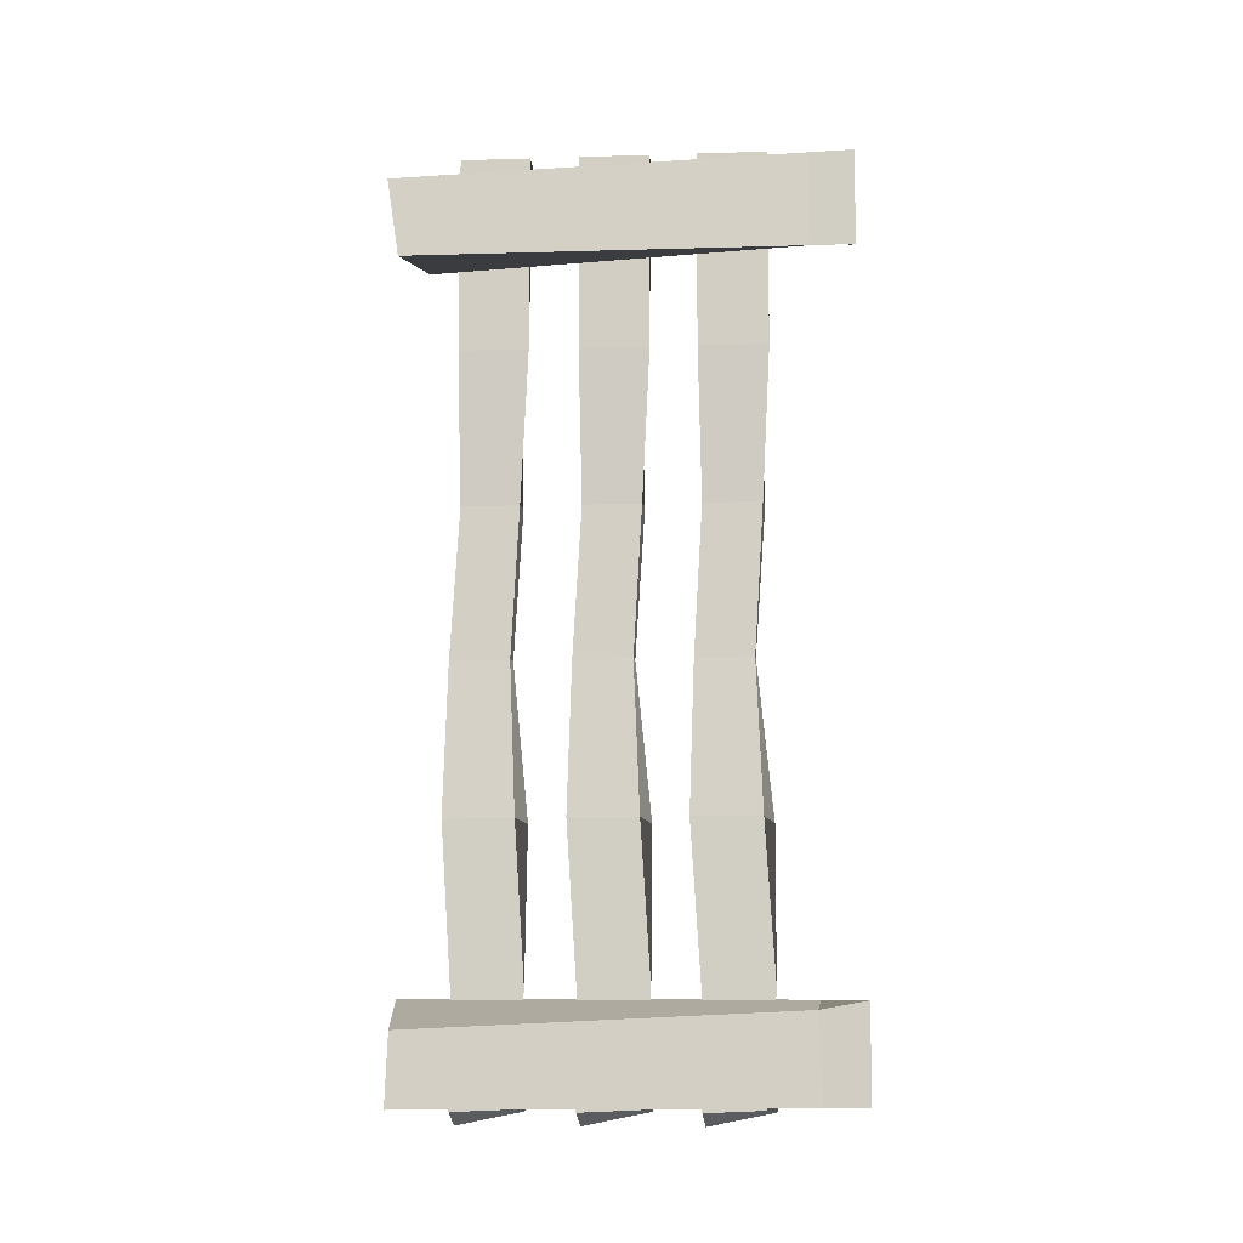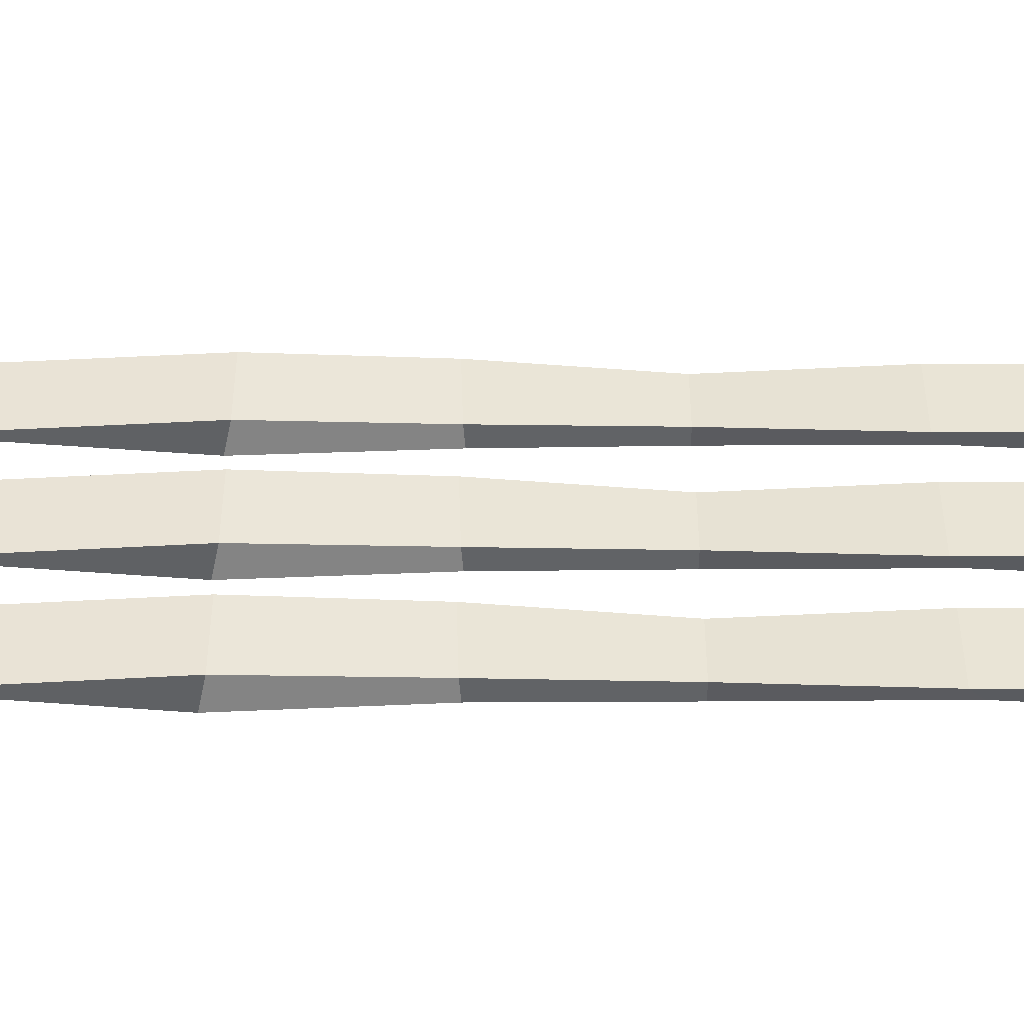
<metadata>
{"format":"obj","ext":"obj","renderer":"f3d","projection":"perspective","resolution":1024,"background":"white","views":[{"elev":-9.4,"azim":-85.6,"up":"+Z"},{"elev":-47.7,"azim":-90.1,"up":"+Y"}]}
</metadata>
<code>
o Post_Left
v -0.1476 -1.124 0.242
v -0.09201 1.194 0.1818
v -0.1476 -1.124 -0.242
v -0.1476 1.124 -0.242
v 0.1476 -1.124 0.242
v 0.1476 1.124 0.242
v 0.1384 -1.108 -0.1453
v 0.1476 1.013 -0.242
v -0.1421 -0.8976 0.2361
v -0.1476 -0.9044 -0.242
v 0.1155 -0.9083 -0.1224
v 0.1476 -0.9044 0.242
f 9 2 4 10
f 10 4 8 11
f 11 8 6 12
f 12 6 2 9
f 3 7 5 1
f 8 4 2 6
f 5 12 9 1
f 7 11 12 5
f 3 10 11 7
f 1 9 10 3
o Panel_Top
v 0.1434 0.5061 0.3604
v 0.1434 0.8633 0.3604
v 0.1663 0.5583 -4.374
v 0.1434 0.8633 -4.386
v 0.2532 0.5061 0.3604
v 0.2532 0.8633 0.3604
v 0.2532 0.5061 -4.386
v 0.2474 0.8516 -4.456
v 0.1434 0.5061 -3.809
v 0.1381 0.5579 -2.991
v 0.1864 0.5926 -2.213
v 0.1563 0.5462 -1.444
v 0.1434 0.5061 -0.6451
v 0.1434 0.8633 -0.6451
v 0.1767 0.8472 -1.441
v 0.1457 0.8904 -2.223
v 0.1381 0.9151 -2.991
v 0.1434 0.8633 -3.809
v 0.2497 0.5628 -0.5777
v 0.2315 0.5366 -1.445
v 0.2928 0.5905 -2.205
v 0.2532 0.5061 -3.018
v 0.2392 0.5651 -3.818
v 0.2532 0.8633 -3.809
v 0.2532 0.8633 -3.018
v 0.3051 0.8229 -2.243
v 0.2552 0.8428 -1.445
v 0.2198 0.8077 -0.6341
f 21 30 16 15
f 15 16 20 19
f 31 40 18 17
f 17 18 14 13
f 25 31 17 13
f 40 26 14 18
f 20 16 30 36
f 36 30 29 37
f 37 29 28 38
f 38 28 27 39
f 39 27 26 40
f 15 19 35 21
f 21 35 34 22
f 22 34 33 23
f 23 33 32 24
f 24 32 31 25
f 19 20 36 35
f 35 36 37 34
f 34 37 38 33
f 33 38 39 32
f 32 39 40 31
f 13 14 26 25
f 25 26 27 24
f 24 27 28 23
f 23 28 29 22
f 22 29 30 21
o Post_Right
v -0.1476 -1.124 -3.859
v -0.0978 1.114 -3.998
v -0.1476 -1.124 -4.343
v -0.1081 1.127 -4.362
v 0.1476 -1.124 -3.859
v 0.1476 1.124 -3.859
v 0.1384 -1.108 -4.246
v 0.1472 1.121 -4.119
v -0.1238 -0.8889 -3.902
v -0.1476 -0.9044 -4.343
v 0.1723 -0.7449 -4.217
v 0.1476 -0.9044 -3.859
f 49 42 44 50
f 50 44 48 51
f 51 48 46 52
f 52 46 42 49
f 43 47 45 41
f 48 44 42 46
f 45 52 49 41
f 47 51 52 45
f 43 50 51 47
f 41 49 50 43
o Panel_Middle
v 0.1434 -0.1017 0.3604
v 0.1434 0.2554 0.3604
v 0.1663 -0.04958 -4.374
v 0.1434 0.2554 -4.386
v 0.2532 -0.1017 0.3604
v 0.2532 0.2554 0.3604
v 0.2532 -0.1017 -4.386
v 0.2474 0.2437 -4.456
v 0.1434 -0.1017 -3.809
v 0.1381 -0.04993 -2.991
v 0.1864 -0.0153 -2.213
v 0.1563 -0.06164 -1.444
v 0.1434 -0.1017 -0.6451
v 0.1434 0.2554 -0.6451
v 0.1767 0.2394 -1.441
v 0.1457 0.2825 -2.223
v 0.1381 0.3072 -2.991
v 0.1434 0.2554 -3.809
v 0.2497 -0.04509 -0.5777
v 0.2315 -0.07129 -1.445
v 0.2928 -0.01731 -2.205
v 0.2532 -0.1017 -3.018
v 0.2392 -0.04273 -3.818
v 0.2532 0.2554 -3.809
v 0.2532 0.2554 -3.018
v 0.3051 0.2151 -2.243
v 0.2552 0.235 -1.445
v 0.2198 0.1998 -0.6341
f 61 70 56 55
f 55 56 60 59
f 71 80 58 57
f 57 58 54 53
f 65 71 57 53
f 80 66 54 58
f 60 56 70 76
f 76 70 69 77
f 77 69 68 78
f 78 68 67 79
f 79 67 66 80
f 55 59 75 61
f 61 75 74 62
f 62 74 73 63
f 63 73 72 64
f 64 72 71 65
f 59 60 76 75
f 75 76 77 74
f 74 77 78 73
f 73 78 79 72
f 72 79 80 71
f 53 54 66 65
f 65 66 67 64
f 64 67 68 63
f 63 68 69 62
f 62 69 70 61
o Panel_Bottom
v 0.1434 -0.6977 0.3604
v 0.1434 -0.3406 0.3604
v 0.1663 -0.6456 -4.374
v 0.1434 -0.3406 -4.386
v 0.2532 -0.6977 0.3604
v 0.2532 -0.3406 0.3604
v 0.2532 -0.6977 -4.386
v 0.2474 -0.3522 -4.456
v 0.1434 -0.6977 -3.809
v 0.1381 -0.6459 -2.991
v 0.1864 -0.6113 -2.213
v 0.1563 -0.6576 -1.444
v 0.1434 -0.6977 -0.6451
v 0.1434 -0.3406 -0.6451
v 0.1767 -0.3566 -1.441
v 0.1457 -0.3134 -2.223
v 0.1381 -0.2887 -2.991
v 0.1434 -0.3406 -3.809
v 0.2497 -0.6411 -0.5777
v 0.2315 -0.6673 -1.445
v 0.2928 -0.6133 -2.205
v 0.2532 -0.6977 -3.018
v 0.2392 -0.6387 -3.818
v 0.2532 -0.3406 -3.809
v 0.2532 -0.3406 -3.018
v 0.3051 -0.3809 -2.243
v 0.2552 -0.361 -1.445
v 0.2198 -0.3961 -0.6341
f 89 98 84 83
f 83 84 88 87
f 99 108 86 85
f 85 86 82 81
f 93 99 85 81
f 108 94 82 86
f 88 84 98 104
f 104 98 97 105
f 105 97 96 106
f 106 96 95 107
f 107 95 94 108
f 83 87 103 89
f 89 103 102 90
f 90 102 101 91
f 91 101 100 92
f 92 100 99 93
f 87 88 104 103
f 103 104 105 102
f 102 105 106 101
f 101 106 107 100
f 100 107 108 99
f 81 82 94 93
f 93 94 95 92
f 92 95 96 91
f 91 96 97 90
f 90 97 98 89
o Nails
v 0.2613 -0.5795 -3.982
v 0.2584 -0.5829 -4.03
v 0.2601 -0.5382 -3.97
v 0.2555 -0.5437 -4.047
v 0.273 -0.5446 -4.009
v 0.2565 -0.5161 -4.01
v 0.2493 -0.5954 -3.99
v 0.2499 -0.5791 -3.968
v 0.2622 -0.5852 -4.006
v 0.2477 -0.5974 -4.018
v 0.2455 -0.5844 -4.042
v 0.2708 -0.5627 -3.994
v 0.2691 -0.5647 -4.022
v 0.2492 -0.5549 -3.961
v 0.2632 -0.559 -3.97
v 0.2588 -0.5642 -4.044
v 0.2438 -0.5613 -4.052
v 0.2701 -0.5385 -3.986
v 0.2475 -0.5318 -3.971
v 0.2431 -0.5371 -4.045
v 0.2673 -0.5417 -4.032
v 0.2604 -0.5217 -3.987
v 0.2679 -0.5255 -4.01
v 0.2454 -0.5188 -3.995
v 0.2437 -0.5208 -4.023
v 0.2576 -0.5249 -4.033
v 0.2615 0.7321 0.05258
v 0.2586 0.7287 0.004705
v 0.2603 0.7734 0.06465
v 0.2556 0.7679 -0.01282
v 0.2732 0.7669 0.02526
v 0.2566 0.7955 0.02422
v 0.2495 0.7162 0.04447
v 0.2501 0.7324 0.06625
v 0.2624 0.7263 0.02879
v 0.2478 0.7142 0.01633
v 0.2457 0.7272 -0.007429
v 0.2709 0.7488 0.04088
v 0.2693 0.7468 0.01273
v 0.2494 0.7567 0.07334
v 0.2634 0.7526 0.06402
v 0.2589 0.7474 -0.009653
v 0.2439 0.7502 -0.01773
v 0.2702 0.7731 0.04797
v 0.2476 0.7797 0.06304
v 0.2432 0.7745 -0.01064
v 0.2675 0.7698 0.00243
v 0.2605 0.7899 0.04736
v 0.2681 0.7861 0.02421
v 0.2455 0.7927 0.03928
v 0.2438 0.7907 0.01114
v 0.2578 0.7866 0.00182
v 0.2728 0.6059 0.05454
v 0.27 0.6025 0.006666
v 0.2716 0.6472 0.06661
v 0.267 0.6417 -0.01086
v 0.2845 0.6408 0.02722
v 0.268 0.6693 0.02619
v 0.2609 0.59 0.04643
v 0.2615 0.6063 0.06821
v 0.2737 0.6001 0.03075
v 0.2592 0.588 0.01829
v 0.2571 0.601 -0.005467
v 0.2823 0.6226 0.04284
v 0.2806 0.6206 0.01469
v 0.2608 0.6305 0.0753
v 0.2747 0.6264 0.06599
v 0.2703 0.6212 -0.007692
v 0.2553 0.6241 -0.01577
v 0.2816 0.6469 0.04993
v 0.259 0.6536 0.065
v 0.2546 0.6483 -0.008678
v 0.2789 0.6437 0.004391
v 0.2719 0.6637 0.04932
v 0.2795 0.6599 0.02617
v 0.2569 0.6666 0.04124
v 0.2552 0.6646 0.0131
v 0.2692 0.6604 0.003782
v 0.2624 0.1496 0.1299
v 0.2595 0.1462 0.08206
v 0.2612 0.1909 0.142
v 0.2566 0.1854 0.06453
v 0.2741 0.1845 0.1026
v 0.2576 0.213 0.1016
v 0.2504 0.1337 0.1218
v 0.251 0.15 0.1436
v 0.2633 0.1439 0.1061
v 0.2488 0.1317 0.09369
v 0.2466 0.1447 0.06993
v 0.2719 0.1664 0.1182
v 0.2702 0.1644 0.09008
v 0.2503 0.1742 0.1507
v 0.2643 0.1701 0.1414
v 0.2599 0.1649 0.0677
v 0.2449 0.1678 0.05962
v 0.2712 0.1906 0.1253
v 0.2486 0.1973 0.1404
v 0.2442 0.192 0.06671
v 0.2684 0.1874 0.07978
v 0.2615 0.2074 0.1247
v 0.269 0.2036 0.1016
v 0.2465 0.2103 0.1166
v 0.2448 0.2083 0.08849
v 0.2587 0.2042 0.07917
v 0.2617 0.001842 0.133
v 0.2589 -0.001558 0.08511
v 0.2605 0.04313 0.1451
v 0.2559 0.03763 0.06759
v 0.2734 0.03671 0.1057
v 0.2569 0.06524 0.1046
v 0.2498 -0.01404 0.1249
v 0.2504 0.002194 0.1467
v 0.2627 -0.003911 0.1092
v 0.2481 -0.01604 0.09674
v 0.246 -0.003038 0.07298
v 0.2712 0.01858 0.1213
v 0.2695 0.01658 0.09314
v 0.2497 0.02646 0.1537
v 0.2636 0.02235 0.1444
v 0.2592 0.01712 0.07075
v 0.2442 0.01999 0.06268
v 0.2705 0.04285 0.1284
v 0.2479 0.04949 0.1434
v 0.2435 0.04426 0.06977
v 0.2678 0.03961 0.08284
v 0.2608 0.05962 0.1278
v 0.2684 0.05585 0.1046
v 0.2458 0.06249 0.1197
v 0.2441 0.06049 0.09154
v 0.2581 0.05639 0.08223
v 0.2613 -0.6201 0.08431
v 0.2584 -0.6235 0.03644
v 0.2601 -0.5788 0.09638
v 0.2555 -0.5843 0.01891
v 0.273 -0.5852 0.05699
v 0.2565 -0.5567 0.05595
v 0.2493 -0.636 0.0762
v 0.2499 -0.6198 0.09798
v 0.2622 -0.6259 0.06052
v 0.2477 -0.638 0.04806
v 0.2455 -0.625 0.0243
v 0.2708 -0.6034 0.0726
v 0.2691 -0.6054 0.04446
v 0.2492 -0.5955 0.1051
v 0.2632 -0.5996 0.09576
v 0.2588 -0.6048 0.02208
v 0.2438 -0.602 0.014
v 0.2701 -0.5791 0.0797
v 0.2475 -0.5725 0.09477
v 0.2431 -0.5777 0.02109
v 0.2673 -0.5823 0.03416
v 0.2604 -0.5623 0.07909
v 0.2679 -0.5661 0.05594
v 0.2454 -0.5595 0.07101
v 0.2437 -0.5615 0.04287
v 0.2576 -0.5656 0.03355
v 0.262 -0.4723 0.08126
v 0.2591 -0.4757 0.03338
v 0.2607 -0.431 0.09332
v 0.2561 -0.4365 0.01585
v 0.2736 -0.4375 0.05394
v 0.2571 -0.4089 0.0529
v 0.25 -0.4882 0.07315
v 0.2506 -0.472 0.09493
v 0.2629 -0.4781 0.05747
v 0.2483 -0.4902 0.04501
v 0.2462 -0.4772 0.02125
v 0.2714 -0.4556 0.06955
v 0.2697 -0.4576 0.04141
v 0.2499 -0.4477 0.102
v 0.2638 -0.4518 0.0927
v 0.2594 -0.457 0.01902
v 0.2444 -0.4542 0.01094
v 0.2707 -0.4313 0.07664
v 0.2481 -0.4247 0.09172
v 0.2437 -0.4299 0.01804
v 0.268 -0.4345 0.03111
v 0.261 -0.4145 0.07603
v 0.2686 -0.4183 0.05288
v 0.246 -0.4117 0.06796
v 0.2443 -0.4137 0.03981
v 0.2583 -0.4178 0.0305
v 0.2615 0.7517 -4.014
v 0.2586 0.7483 -4.061
v 0.2603 0.793 -4.002
v 0.2556 0.7875 -4.079
v 0.2732 0.7866 -4.041
v 0.2566 0.8151 -4.042
v 0.2495 0.7358 -4.022
v 0.2501 0.752 -4
v 0.2624 0.7459 -4.037
v 0.2478 0.7338 -4.05
v 0.2457 0.7468 -4.074
v 0.2709 0.7684 -4.025
v 0.2693 0.7664 -4.053
v 0.2494 0.7763 -3.993
v 0.2634 0.7722 -4.002
v 0.2589 0.767 -4.076
v 0.2439 0.7698 -4.084
v 0.2702 0.7927 -4.018
v 0.2476 0.7993 -4.003
v 0.2432 0.7941 -4.077
v 0.2675 0.7895 -4.064
v 0.2605 0.8095 -4.019
v 0.2681 0.8057 -4.042
v 0.2455 0.8123 -4.027
v 0.2438 0.8103 -4.055
v 0.2578 0.8062 -4.064
v 0.2728 0.5855 -4.012
v 0.27 0.5821 -4.059
v 0.2716 0.6268 -4
v 0.267 0.6213 -4.077
v 0.2845 0.6204 -4.039
v 0.268 0.6489 -4.04
v 0.2609 0.5697 -4.02
v 0.2615 0.5859 -3.998
v 0.2737 0.5798 -4.035
v 0.2592 0.5677 -4.048
v 0.2571 0.5807 -4.072
v 0.2823 0.6023 -4.023
v 0.2806 0.6003 -4.051
v 0.2608 0.6102 -3.991
v 0.2747 0.6061 -4
v 0.2703 0.6008 -4.074
v 0.2553 0.6037 -4.082
v 0.2816 0.6265 -4.016
v 0.259 0.6332 -4.001
v 0.2546 0.628 -4.075
v 0.2789 0.6233 -4.062
v 0.2719 0.6433 -4.017
v 0.2795 0.6395 -4.04
v 0.2569 0.6462 -4.025
v 0.2552 0.6442 -4.053
v 0.2692 0.6401 -4.062
v 0.2617 -0.01852 -4.062
v 0.2589 -0.02192 -4.11
v 0.2605 0.02277 -4.05
v 0.2559 0.01726 -4.127
v 0.2734 0.01634 -4.089
v 0.2569 0.04488 -4.09
v 0.2498 -0.0344 -4.07
v 0.2504 -0.01817 -4.048
v 0.2627 -0.02427 -4.085
v 0.2481 -0.0364 -4.098
v 0.246 -0.0234 -4.122
v 0.2712 -0.001782 -4.073
v 0.2695 -0.00378 -4.101
v 0.2497 0.006099 -4.041
v 0.2636 0.001991 -4.05
v 0.2592 -0.00324 -4.124
v 0.2442 -0.000368 -4.132
v 0.2705 0.02249 -4.066
v 0.2479 0.02913 -4.051
v 0.2435 0.0239 -4.125
v 0.2678 0.01925 -4.112
v 0.2608 0.03926 -4.067
v 0.2684 0.03548 -4.09
v 0.2458 0.04213 -4.075
v 0.2441 0.04013 -4.103
v 0.2581 0.03603 -4.112
v 0.2624 0.1579 -4.019
v 0.2595 0.1545 -4.067
v 0.2612 0.1992 -4.007
v 0.2566 0.1937 -4.085
v 0.2741 0.1927 -4.047
v 0.2576 0.2213 -4.048
v 0.2504 0.142 -4.027
v 0.251 0.1582 -4.006
v 0.2633 0.1521 -4.043
v 0.2488 0.14 -4.056
v 0.2466 0.153 -4.079
v 0.2719 0.1746 -4.031
v 0.2702 0.1726 -4.059
v 0.2503 0.1825 -3.999
v 0.2643 0.1784 -4.008
v 0.2599 0.1732 -4.082
v 0.2449 0.176 -4.09
v 0.2712 0.1989 -4.024
v 0.2486 0.2055 -4.009
v 0.2442 0.2003 -4.083
v 0.2684 0.1957 -4.069
v 0.2615 0.2157 -4.025
v 0.269 0.2119 -4.048
v 0.2465 0.2185 -4.033
v 0.2448 0.2165 -4.061
v 0.2587 0.2124 -4.07
v 0.262 -0.4317 -3.985
v 0.2591 -0.4351 -4.033
v 0.2607 -0.3904 -3.973
v 0.2561 -0.3959 -4.05
v 0.2736 -0.3968 -4.012
v 0.2571 -0.3683 -4.013
v 0.25 -0.4476 -3.993
v 0.2506 -0.4314 -3.971
v 0.2629 -0.4375 -4.009
v 0.2483 -0.4496 -4.021
v 0.2462 -0.4366 -4.045
v 0.2714 -0.415 -3.997
v 0.2697 -0.417 -4.025
v 0.2499 -0.4071 -3.964
v 0.2638 -0.4112 -3.973
v 0.2594 -0.4164 -4.047
v 0.2444 -0.4135 -4.055
v 0.2707 -0.3907 -3.99
v 0.2481 -0.3841 -3.974
v 0.2437 -0.3893 -4.048
v 0.268 -0.3939 -4.035
v 0.261 -0.3739 -3.99
v 0.2686 -0.3777 -4.013
v 0.246 -0.3711 -3.998
v 0.2443 -0.373 -4.026
v 0.2583 -0.3772 -4.036
f 109 115 117
f 109 117 120
f 110 119 124
f 109 120 123
f 110 124 121
f 111 126 130
f 112 128 134
f 113 129 131
f 131 134 114
f 131 129 134
f 129 112 134
f 134 133 114
f 134 128 133
f 133 132 114
f 132 130 114
f 132 127 130
f 127 111 130
f 130 131 114
f 130 126 131
f 126 113 131
f 121 129 113
f 121 124 129
f 124 112 129
f 125 128 112
f 122 111 127
f 123 126 111
f 123 120 126
f 120 113 126
f 124 125 112
f 124 119 125
f 122 123 111
f 122 116 123
f 116 109 123
f 120 121 113
f 120 117 121
f 117 110 121
f 118 119 110
f 117 118 110
f 117 115 118
f 115 109 116
f 135 141 143
f 135 143 146
f 136 145 150
f 135 146 149
f 136 150 147
f 137 152 156
f 138 154 160
f 139 155 157
f 157 160 140
f 157 155 160
f 155 138 160
f 160 159 140
f 160 154 159
f 159 158 140
f 158 156 140
f 158 153 156
f 153 137 156
f 156 157 140
f 156 152 157
f 152 139 157
f 147 155 139
f 147 150 155
f 150 138 155
f 151 154 138
f 148 137 153
f 149 152 137
f 149 146 152
f 146 139 152
f 150 151 138
f 150 145 151
f 148 149 137
f 148 142 149
f 142 135 149
f 146 147 139
f 146 143 147
f 143 136 147
f 144 145 136
f 143 144 136
f 143 141 144
f 141 135 142
f 161 167 169
f 161 169 172
f 162 171 176
f 161 172 175
f 162 176 173
f 163 178 182
f 164 180 186
f 165 181 183
f 183 186 166
f 183 181 186
f 181 164 186
f 186 185 166
f 186 180 185
f 185 184 166
f 184 182 166
f 184 179 182
f 179 163 182
f 182 183 166
f 182 178 183
f 178 165 183
f 173 181 165
f 173 176 181
f 176 164 181
f 177 180 164
f 174 163 179
f 175 178 163
f 175 172 178
f 172 165 178
f 176 177 164
f 176 171 177
f 174 175 163
f 174 168 175
f 168 161 175
f 172 173 165
f 172 169 173
f 169 162 173
f 170 171 162
f 169 170 162
f 169 167 170
f 167 161 168
f 187 193 195
f 187 195 198
f 188 197 202
f 187 198 201
f 188 202 199
f 189 204 208
f 190 206 212
f 191 207 209
f 209 212 192
f 209 207 212
f 207 190 212
f 212 211 192
f 212 206 211
f 211 210 192
f 210 208 192
f 210 205 208
f 205 189 208
f 208 209 192
f 208 204 209
f 204 191 209
f 199 207 191
f 199 202 207
f 202 190 207
f 203 206 190
f 200 189 205
f 201 204 189
f 201 198 204
f 198 191 204
f 202 203 190
f 202 197 203
f 200 201 189
f 200 194 201
f 194 187 201
f 198 199 191
f 198 195 199
f 195 188 199
f 196 197 188
f 195 196 188
f 195 193 196
f 193 187 194
f 213 219 221
f 213 221 224
f 214 223 228
f 213 224 227
f 214 228 225
f 215 230 234
f 216 232 238
f 217 233 235
f 235 238 218
f 235 233 238
f 233 216 238
f 238 237 218
f 238 232 237
f 237 236 218
f 236 234 218
f 236 231 234
f 231 215 234
f 234 235 218
f 234 230 235
f 230 217 235
f 225 233 217
f 225 228 233
f 228 216 233
f 229 232 216
f 226 215 231
f 227 230 215
f 227 224 230
f 224 217 230
f 228 229 216
f 228 223 229
f 226 227 215
f 226 220 227
f 220 213 227
f 224 225 217
f 224 221 225
f 221 214 225
f 222 223 214
f 221 222 214
f 221 219 222
f 219 213 220
f 239 245 247
f 239 247 250
f 240 249 254
f 239 250 253
f 240 254 251
f 241 256 260
f 242 258 264
f 243 259 261
f 261 264 244
f 261 259 264
f 259 242 264
f 264 263 244
f 264 258 263
f 263 262 244
f 262 260 244
f 262 257 260
f 257 241 260
f 260 261 244
f 260 256 261
f 256 243 261
f 251 259 243
f 251 254 259
f 254 242 259
f 255 258 242
f 252 241 257
f 253 256 241
f 253 250 256
f 250 243 256
f 254 255 242
f 254 249 255
f 252 253 241
f 252 246 253
f 246 239 253
f 250 251 243
f 250 247 251
f 247 240 251
f 248 249 240
f 247 248 240
f 247 245 248
f 245 239 246
f 265 271 273
f 265 273 276
f 266 275 280
f 265 276 279
f 266 280 277
f 267 282 286
f 268 284 290
f 269 285 287
f 287 290 270
f 287 285 290
f 285 268 290
f 290 289 270
f 290 284 289
f 289 288 270
f 288 286 270
f 288 283 286
f 283 267 286
f 286 287 270
f 286 282 287
f 282 269 287
f 277 285 269
f 277 280 285
f 280 268 285
f 281 284 268
f 278 267 283
f 279 282 267
f 279 276 282
f 276 269 282
f 280 281 268
f 280 275 281
f 278 279 267
f 278 272 279
f 272 265 279
f 276 277 269
f 276 273 277
f 273 266 277
f 274 275 266
f 273 274 266
f 273 271 274
f 271 265 272
f 291 297 299
f 291 299 302
f 292 301 306
f 291 302 305
f 292 306 303
f 293 308 312
f 294 310 316
f 295 311 313
f 313 316 296
f 313 311 316
f 311 294 316
f 316 315 296
f 316 310 315
f 315 314 296
f 314 312 296
f 314 309 312
f 309 293 312
f 312 313 296
f 312 308 313
f 308 295 313
f 303 311 295
f 303 306 311
f 306 294 311
f 307 310 294
f 304 293 309
f 305 308 293
f 305 302 308
f 302 295 308
f 306 307 294
f 306 301 307
f 304 305 293
f 304 298 305
f 298 291 305
f 302 303 295
f 302 299 303
f 299 292 303
f 300 301 292
f 299 300 292
f 299 297 300
f 297 291 298
f 317 323 325
f 317 325 328
f 318 327 332
f 317 328 331
f 318 332 329
f 319 334 338
f 320 336 342
f 321 337 339
f 339 342 322
f 339 337 342
f 337 320 342
f 342 341 322
f 342 336 341
f 341 340 322
f 340 338 322
f 340 335 338
f 335 319 338
f 338 339 322
f 338 334 339
f 334 321 339
f 329 337 321
f 329 332 337
f 332 320 337
f 333 336 320
f 330 319 335
f 331 334 319
f 331 328 334
f 328 321 334
f 332 333 320
f 332 327 333
f 330 331 319
f 330 324 331
f 324 317 331
f 328 329 321
f 328 325 329
f 325 318 329
f 326 327 318
f 325 326 318
f 325 323 326
f 323 317 324
f 343 349 351
f 343 351 354
f 344 353 358
f 343 354 357
f 344 358 355
f 345 360 364
f 346 362 368
f 347 363 365
f 365 368 348
f 365 363 368
f 363 346 368
f 368 367 348
f 368 362 367
f 367 366 348
f 366 364 348
f 366 361 364
f 361 345 364
f 364 365 348
f 364 360 365
f 360 347 365
f 355 363 347
f 355 358 363
f 358 346 363
f 359 362 346
f 356 345 361
f 357 360 345
f 357 354 360
f 354 347 360
f 358 359 346
f 358 353 359
f 356 357 345
f 356 350 357
f 350 343 357
f 354 355 347
f 354 351 355
f 351 344 355
f 352 353 344
f 351 352 344
f 351 349 352
f 349 343 350
f 369 375 377
f 369 377 380
f 370 379 384
f 369 380 383
f 370 384 381
f 371 386 390
f 372 388 394
f 373 389 391
f 391 394 374
f 391 389 394
f 389 372 394
f 394 393 374
f 394 388 393
f 393 392 374
f 392 390 374
f 392 387 390
f 387 371 390
f 390 391 374
f 390 386 391
f 386 373 391
f 381 389 373
f 381 384 389
f 384 372 389
f 385 388 372
f 382 371 387
f 383 386 371
f 383 380 386
f 380 373 386
f 384 385 372
f 384 379 385
f 382 383 371
f 382 376 383
f 376 369 383
f 380 381 373
f 380 377 381
f 377 370 381
f 378 379 370
f 377 378 370
f 377 375 378
f 375 369 376
f 395 401 403
f 395 403 406
f 396 405 410
f 395 406 409
f 396 410 407
f 397 412 416
f 398 414 420
f 399 415 417
f 417 420 400
f 417 415 420
f 415 398 420
f 420 419 400
f 420 414 419
f 419 418 400
f 418 416 400
f 418 413 416
f 413 397 416
f 416 417 400
f 416 412 417
f 412 399 417
f 407 415 399
f 407 410 415
f 410 398 415
f 411 414 398
f 408 397 413
f 409 412 397
f 409 406 412
f 406 399 412
f 410 411 398
f 410 405 411
f 408 409 397
f 408 402 409
f 402 395 409
f 406 407 399
f 406 403 407
f 403 396 407
f 404 405 396
f 403 404 396
f 403 401 404
f 401 395 402

</code>
